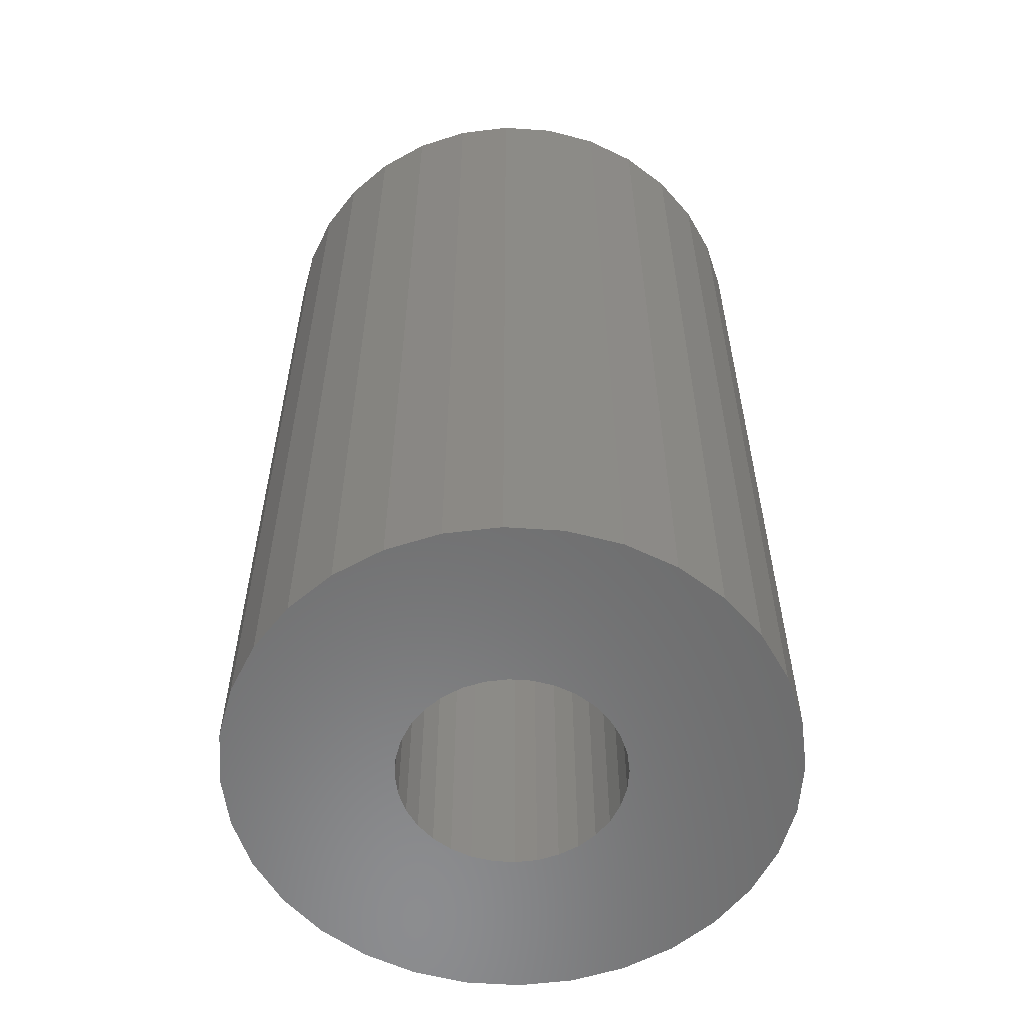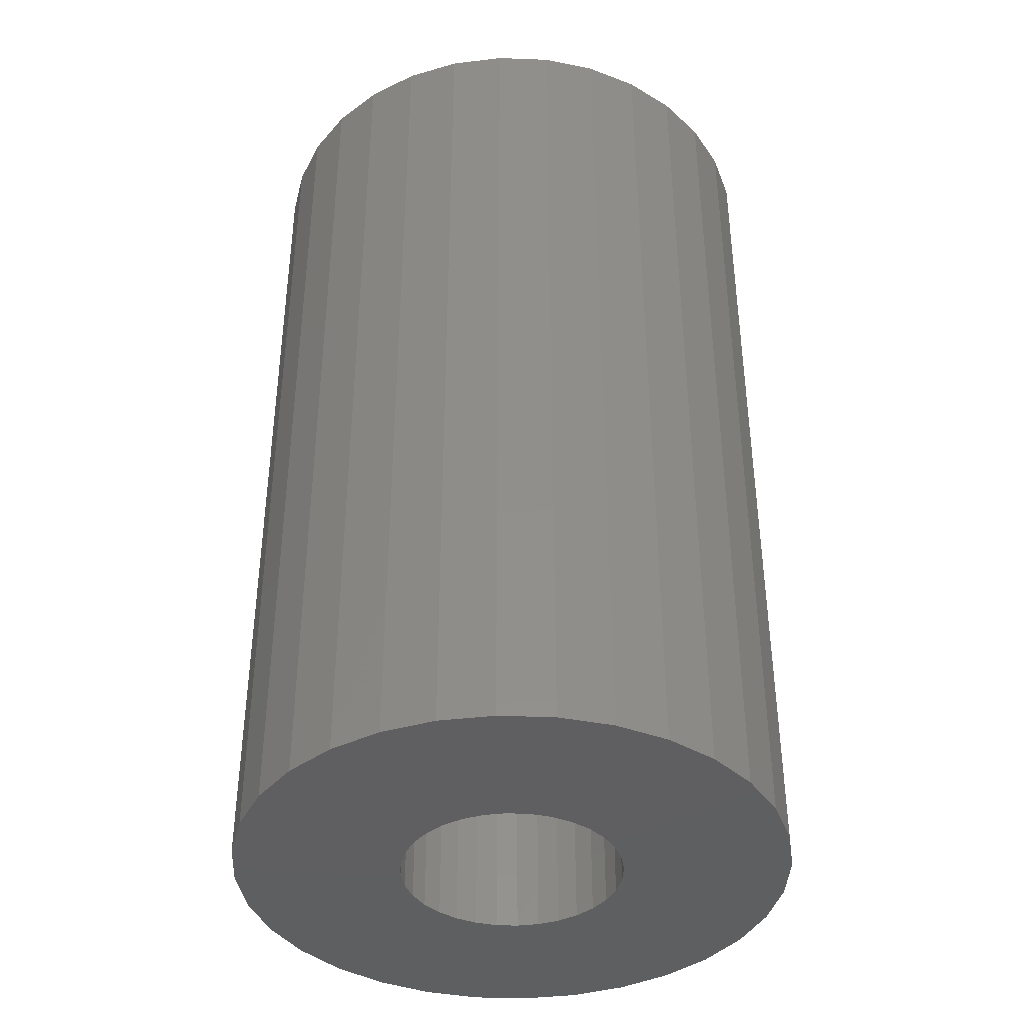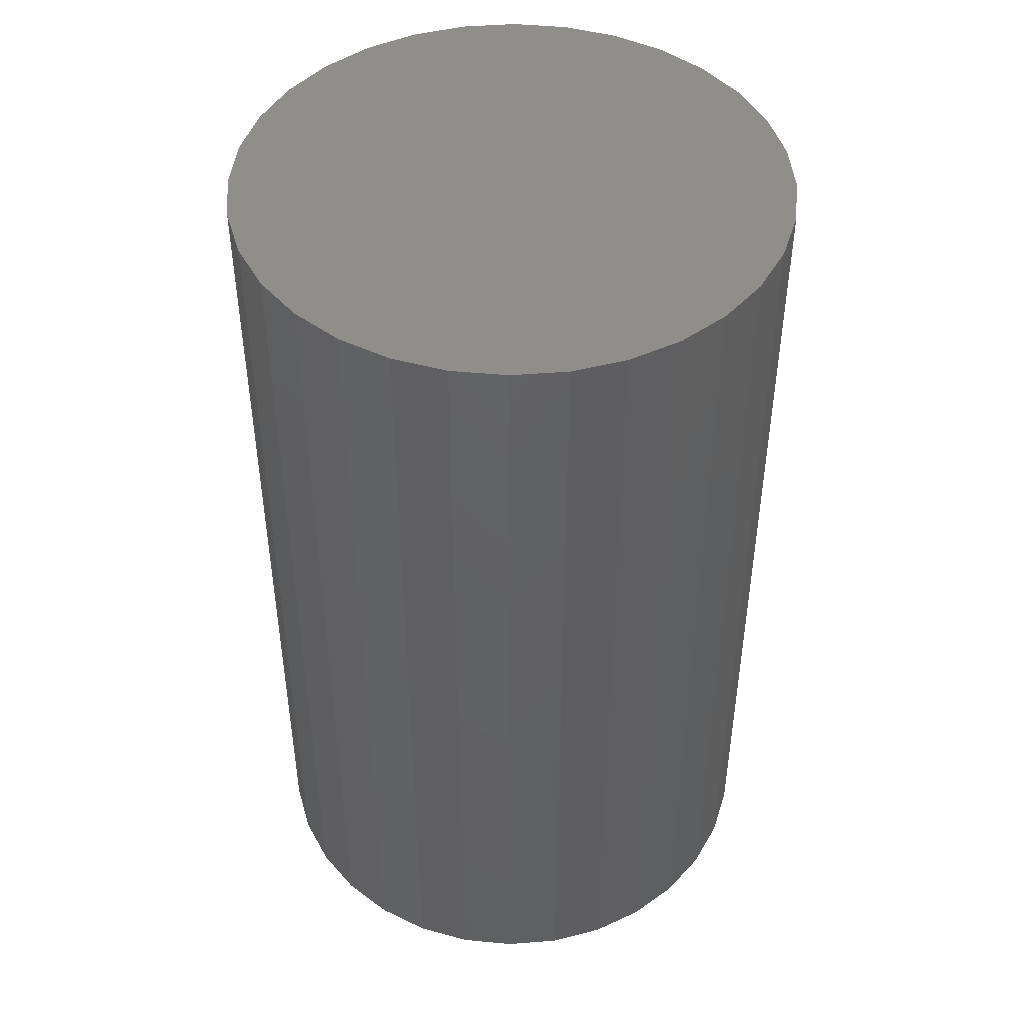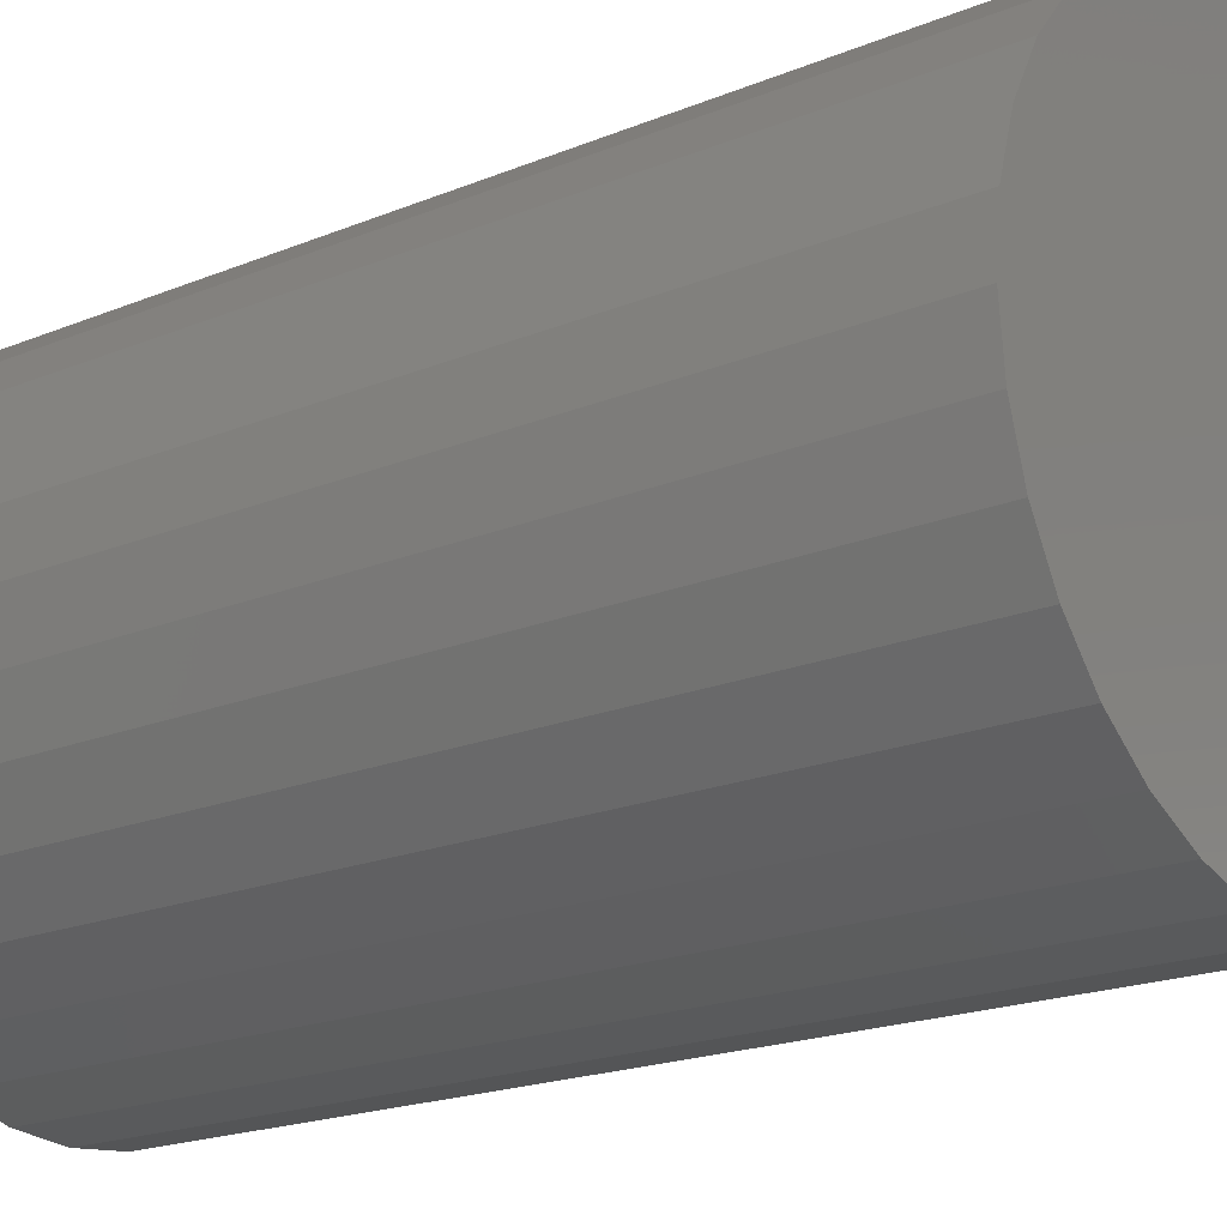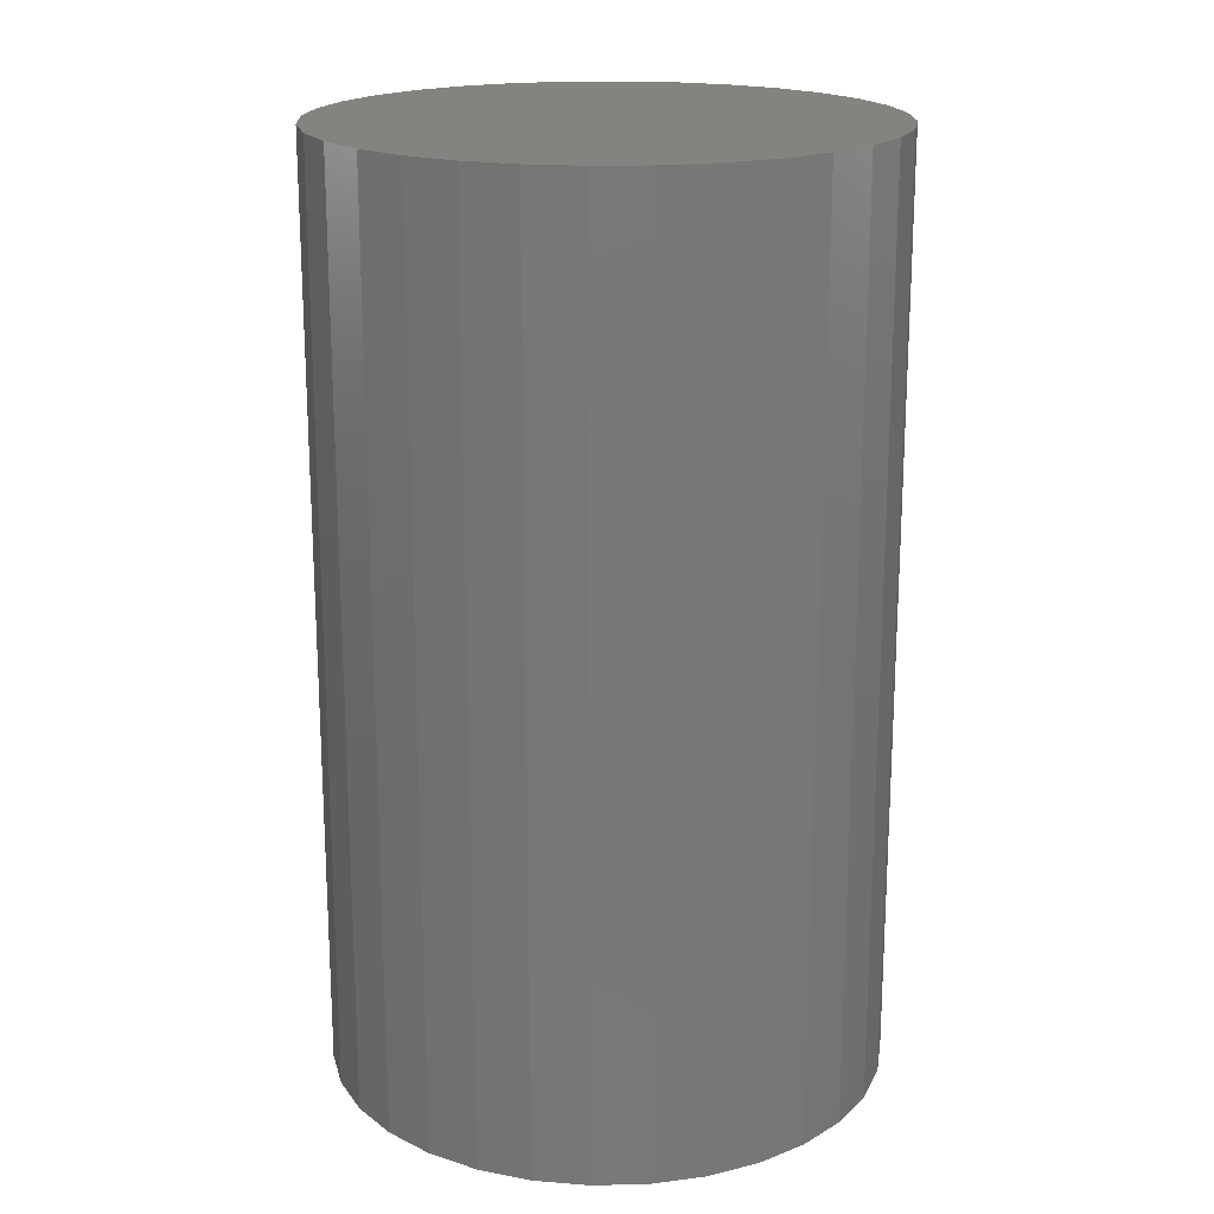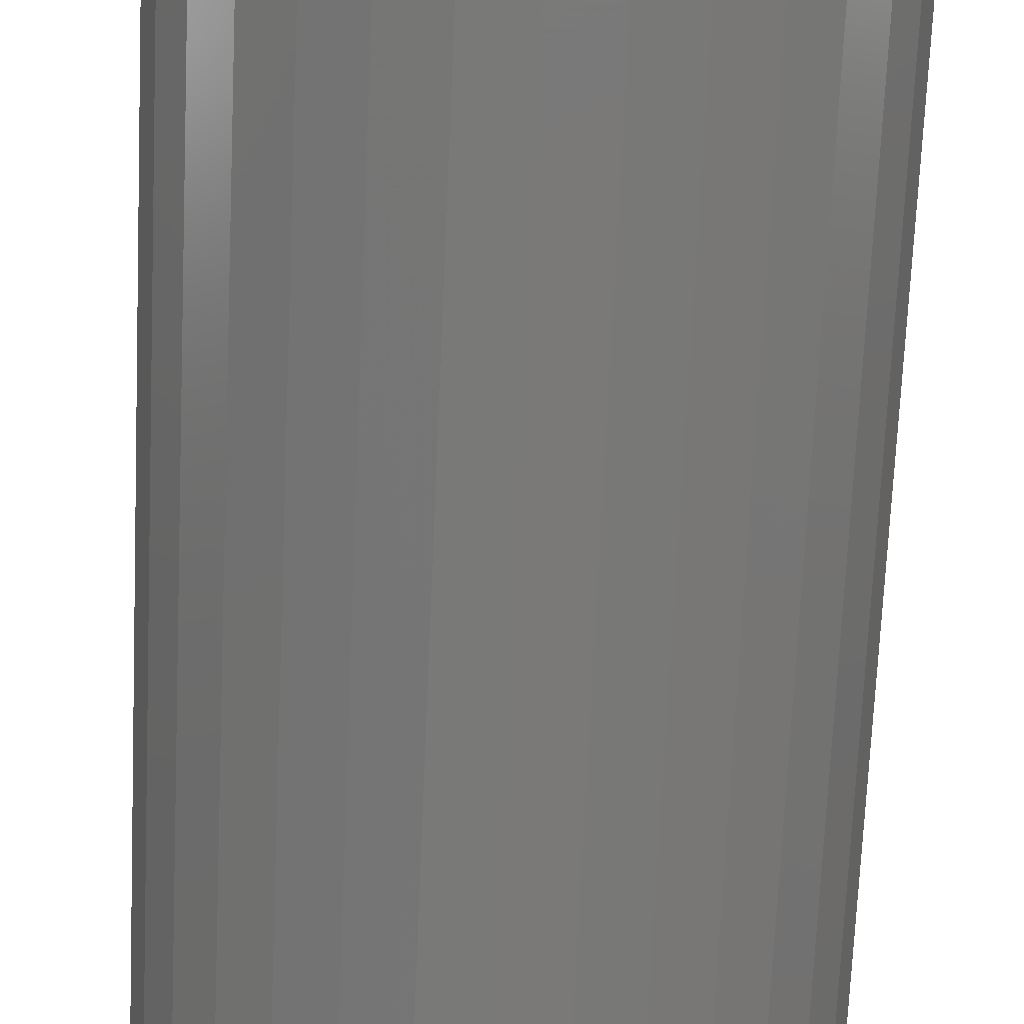
<metadata>
{"format":"stl","ext":"stl","renderer":"f3d","projection":"perspective","resolution":1024,"background":"white","views":[{"elev":-57.7,"azim":159.1,"up":"+Z"},{"elev":-39.5,"azim":149.2,"up":"+Z"},{"elev":46.2,"azim":79.3,"up":"+Z"},{"elev":-18.7,"azim":-51.3,"up":"+Y"},{"elev":18.9,"azim":59.4,"up":"+Z"},{"elev":-72.4,"azim":-2.6,"up":"+Y"}]}
</metadata>
<code>
# stl→obj: 128 verts, 252 faces
v -0.06463 0.0703 0
v -0.07699 0.05524 0
v -0.2374 0.04836 0
v 0.08834 0.05524 0
v 0.07598 0.0703 0
v 0.2488 0.04836 0
v 0.09753 -0.03805 0
v 0.1032 -0.0194 0
v 0.2488 -0.04836 0
v 0.08834 -0.05524 0
v -0.2422 1.404e-16 0
v -0.08618 0.03805 0
v -0.09184 0.0194 0
v -0.09375 1.218e-17 0
v 0.2535 -2.809e-16 0
v 0.1051 0 0
v 0.1032 0.0194 0
v 0.09753 0.03805 0
v 0.005674 0.09942 0
v -0.01372 0.09751 0
v -0.2004 0.1377 0
v -0.1696 0.1753 0
v -0.132 0.2061 0
v -0.08918 0.229 0
v -0.04268 0.2431 0
v 0.005674 0.2479 0
v 0.05403 0.2431 0
v 0.1005 0.229 0
v 0.1434 0.2061 0
v 0.1809 0.1753 0
v 0.2118 0.1377 0
v 0.02507 0.09751 0
v -0.2233 0.09485 0
v -0.03237 0.09186 0
v -0.04956 0.08267 0
v -0.2374 -0.04836 0
v -0.09184 -0.0194 0
v -0.08618 -0.03805 0
v -0.07699 -0.05524 0
v -0.2233 -0.09485 0
v -0.06463 -0.0703 0
v -0.04956 -0.08267 0
v -0.03237 -0.09186 0
v -0.01372 -0.09751 0
v -0.2004 -0.1377 0
v 0.005674 -0.09942 0
v 0.02507 -0.09751 0
v 0.2118 -0.1377 0
v 0.1809 -0.1753 0
v 0.1434 -0.2061 0
v 0.1005 -0.229 0
v 0.05403 -0.2431 0
v 0.005674 -0.2479 0
v -0.04268 -0.2431 0
v -0.08918 -0.229 0
v -0.132 -0.2061 0
v -0.1696 -0.1753 0
v 0.2347 0.09485 0
v 0.06091 0.08267 0
v 0.04372 0.09186 0
v 0.2347 -0.09485 0
v 0.04372 -0.09186 0
v 0.06091 -0.08267 0
v 0.07598 -0.0703 0
v 0.02507 -0.09751 0.6797
v 0.04372 -0.09186 0.6797
v 0.06091 -0.08267 0.6797
v 0.07598 -0.0703 0.6797
v 0.08834 -0.05524 0.6797
v 0.09753 -0.03805 0.6797
v 0.1032 -0.0194 0.6797
v 0.1051 0 0.6797
v 0.005674 -0.09942 0.6797
v -0.01372 -0.09751 0.6797
v -0.03237 -0.09186 0.6797
v -0.04956 -0.08267 0.6797
v -0.06463 -0.0703 0.6797
v -0.07699 -0.05524 0.6797
v -0.08618 -0.03805 0.6797
v -0.09184 -0.0194 0.6797
v -0.09375 1.218e-17 0.6797
v -0.01372 0.09751 0.6797
v -0.03237 0.09186 0.6797
v -0.04956 0.08267 0.6797
v -0.06463 0.0703 0.6797
v -0.07699 0.05524 0.6797
v -0.08618 0.03805 0.6797
v -0.09184 0.0194 0.6797
v 0.005674 0.09942 0.6797
v 0.02507 0.09751 0.6797
v 0.04372 0.09186 0.6797
v 0.06091 0.08267 0.6797
v 0.07598 0.0703 0.6797
v 0.08834 0.05524 0.6797
v 0.09753 0.03805 0.6797
v 0.1032 0.0194 0.6797
v 0.2535 0 0.8281
v 0.2488 -0.04836 0.8281
v 0.2347 -0.09485 0.8281
v 0.2118 -0.1377 0.8281
v 0.1809 -0.1753 0.8281
v 0.1434 -0.2061 0.8281
v 0.1005 -0.229 0.8281
v 0.05403 -0.2431 0.8281
v 0.005674 -0.2479 0.8281
v -0.04268 -0.2431 0.8281
v -0.08918 -0.229 0.8281
v -0.132 -0.2061 0.8281
v -0.1696 -0.1753 0.8281
v -0.2004 -0.1377 0.8281
v -0.2233 -0.09485 0.8281
v -0.2374 -0.04836 0.8281
v -0.2422 1.404e-16 0.8281
v -0.2374 0.04836 0.8281
v -0.2233 0.09485 0.8281
v -0.2004 0.1377 0.8281
v -0.1696 0.1753 0.8281
v -0.132 0.2061 0.8281
v -0.08918 0.229 0.8281
v -0.04268 0.2431 0.8281
v 0.005674 0.2479 0.8281
v 0.05403 0.2431 0.8281
v 0.1005 0.229 0.8281
v 0.1434 0.2061 0.8281
v 0.1809 0.1753 0.8281
v 0.2118 0.1377 0.8281
v 0.2347 0.09485 0.8281
v 0.2488 0.04836 0.8281
f 1 2 3
f 4 5 6
f 7 8 9
f 9 10 7
f 11 3 2
f 11 2 12
f 11 12 13
f 11 13 14
f 15 9 8
f 15 8 16
f 15 16 17
f 15 17 18
f 15 18 4
f 15 4 6
f 19 20 21
f 19 21 22
f 19 22 23
f 19 23 24
f 19 24 25
f 19 25 26
f 19 26 27
f 19 27 28
f 19 28 29
f 19 29 30
f 19 30 31
f 19 31 32
f 33 21 20
f 33 20 34
f 33 34 35
f 33 35 1
f 33 1 3
f 36 11 14
f 36 14 37
f 36 37 38
f 36 38 39
f 40 36 39
f 40 39 41
f 40 41 42
f 40 42 43
f 40 43 44
f 40 44 45
f 46 47 48
f 46 48 49
f 46 49 50
f 46 50 51
f 46 51 52
f 46 52 53
f 46 53 54
f 46 54 55
f 46 55 56
f 46 56 57
f 46 57 45
f 46 45 44
f 58 6 5
f 58 5 59
f 58 59 60
f 58 60 32
f 58 32 31
f 61 48 47
f 61 47 62
f 61 62 63
f 61 63 64
f 61 64 10
f 61 10 9
f 46 65 47
f 47 65 66
f 47 66 62
f 62 66 67
f 62 67 63
f 63 67 68
f 63 68 64
f 64 68 69
f 64 69 10
f 10 69 70
f 10 70 7
f 7 70 71
f 7 71 8
f 8 71 72
f 8 72 16
f 65 46 73
f 73 46 44
f 73 44 74
f 74 44 43
f 74 43 75
f 75 43 42
f 75 42 76
f 76 42 41
f 76 41 77
f 77 41 39
f 77 39 78
f 78 39 38
f 78 38 79
f 79 38 37
f 79 37 80
f 80 37 14
f 80 14 81
f 19 82 20
f 20 82 83
f 20 83 34
f 34 83 84
f 34 84 35
f 35 84 85
f 35 85 1
f 1 85 86
f 1 86 2
f 2 86 87
f 2 87 12
f 12 87 88
f 12 88 13
f 13 88 81
f 13 81 14
f 82 19 89
f 89 19 32
f 89 32 90
f 90 32 60
f 90 60 91
f 91 60 59
f 91 59 92
f 92 59 5
f 92 5 93
f 93 5 4
f 93 4 94
f 94 4 18
f 94 18 95
f 95 18 17
f 95 17 96
f 96 17 16
f 96 16 72
f 15 97 9
f 9 97 98
f 9 98 61
f 61 98 99
f 61 99 48
f 48 99 100
f 48 100 49
f 49 100 101
f 49 101 50
f 50 101 102
f 50 102 51
f 51 102 103
f 51 103 52
f 52 103 104
f 52 104 53
f 53 104 105
f 53 105 54
f 54 105 106
f 54 106 55
f 55 106 107
f 55 107 56
f 56 107 108
f 56 108 57
f 57 108 109
f 57 109 45
f 45 109 110
f 45 110 40
f 40 110 111
f 40 111 36
f 36 111 112
f 36 112 11
f 11 112 113
f 11 113 3
f 3 113 114
f 3 114 33
f 33 114 115
f 33 115 21
f 21 115 116
f 21 116 22
f 22 116 117
f 22 117 23
f 23 117 118
f 23 118 24
f 24 118 119
f 24 119 25
f 25 119 120
f 25 120 26
f 26 120 121
f 26 121 27
f 27 121 122
f 27 122 28
f 28 122 123
f 28 123 29
f 29 123 124
f 29 124 30
f 30 124 125
f 30 125 31
f 31 125 126
f 31 126 58
f 58 126 127
f 58 127 6
f 6 127 128
f 6 128 15
f 15 128 97
f 120 122 121
f 122 120 119
f 122 119 123
f 103 106 104
f 104 106 105
f 123 119 124
f 124 119 118
f 124 118 125
f 125 118 117
f 125 117 126
f 126 117 116
f 126 116 127
f 127 116 115
f 127 115 128
f 128 115 114
f 128 114 97
f 97 114 113
f 97 113 98
f 98 113 112
f 98 112 99
f 99 112 111
f 99 111 100
f 100 111 110
f 100 110 101
f 101 110 109
f 101 109 102
f 102 109 108
f 102 108 103
f 103 108 107
f 103 107 106
f 71 96 72
f 95 96 71
f 70 95 71
f 94 95 70
f 69 94 70
f 79 87 78
f 88 87 79
f 80 88 79
f 88 80 81
f 87 86 78
f 78 86 85
f 78 85 77
f 77 85 84
f 77 84 76
f 76 84 83
f 76 83 75
f 75 83 82
f 75 82 74
f 74 82 89
f 74 89 73
f 73 89 90
f 73 90 65
f 65 90 91
f 65 91 66
f 66 91 92
f 66 92 67
f 67 92 93
f 67 93 68
f 68 93 94
f 68 94 69

</code>
